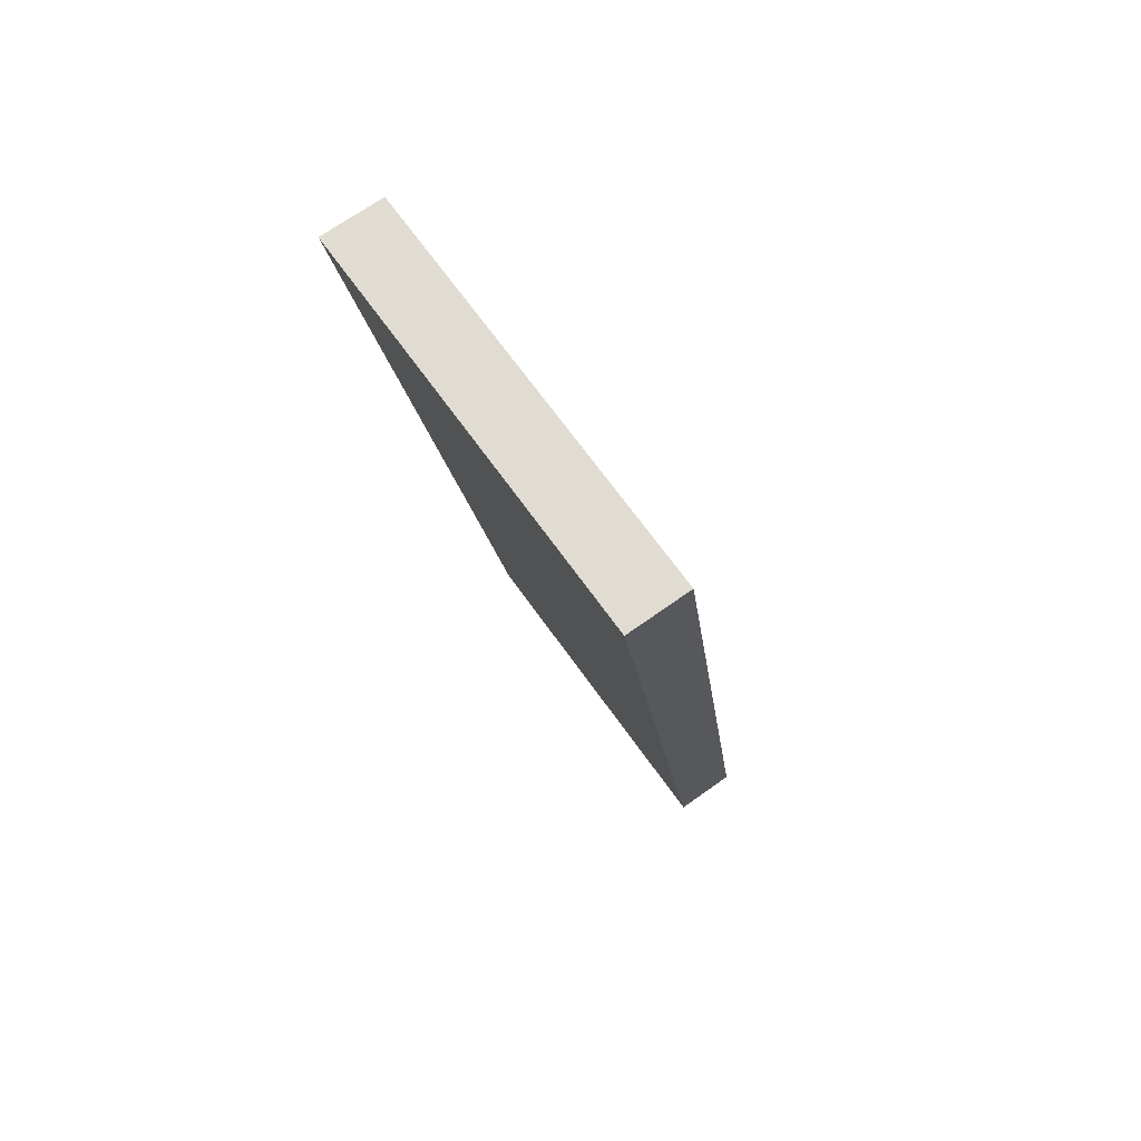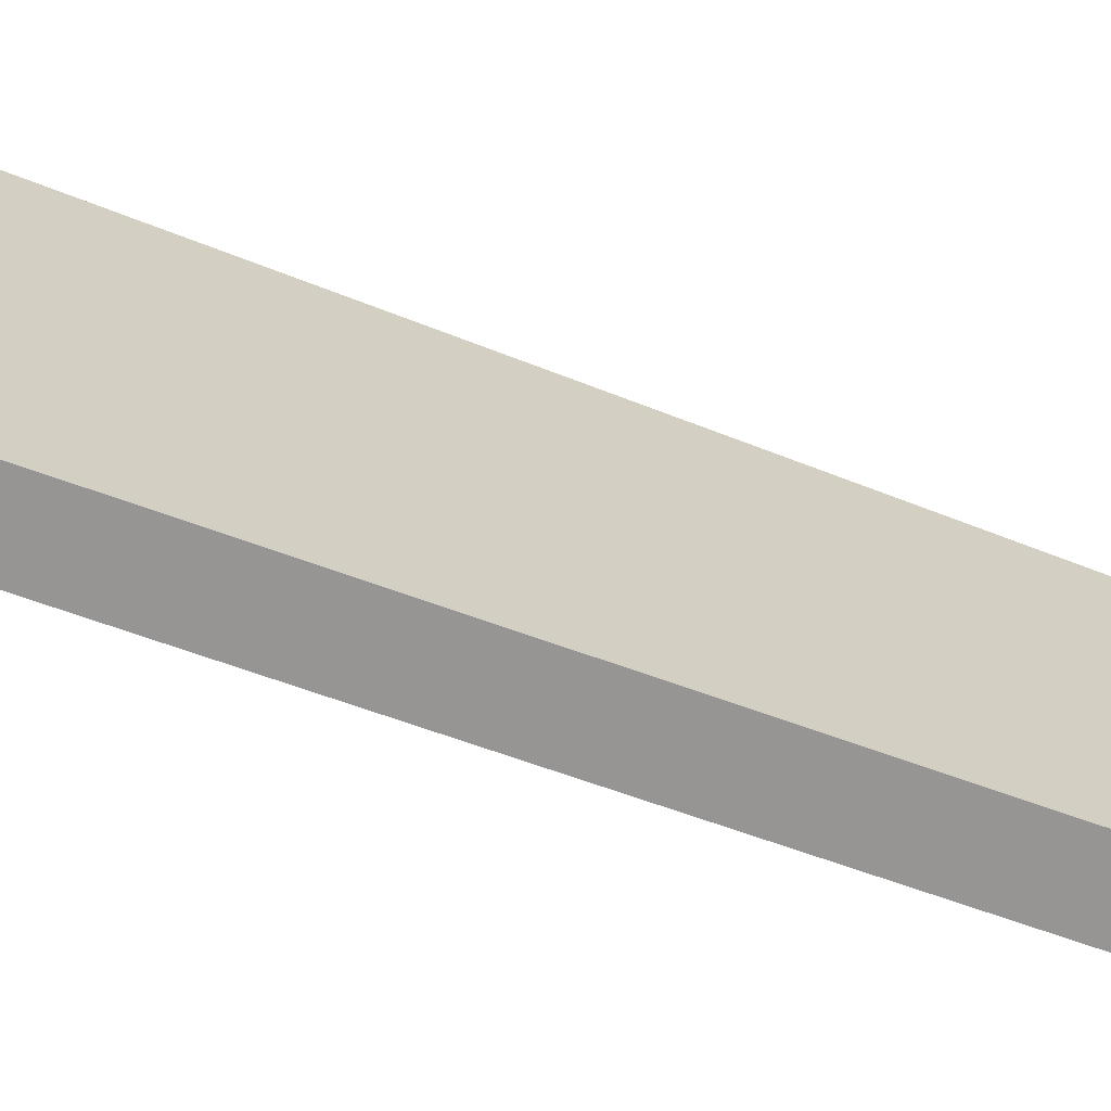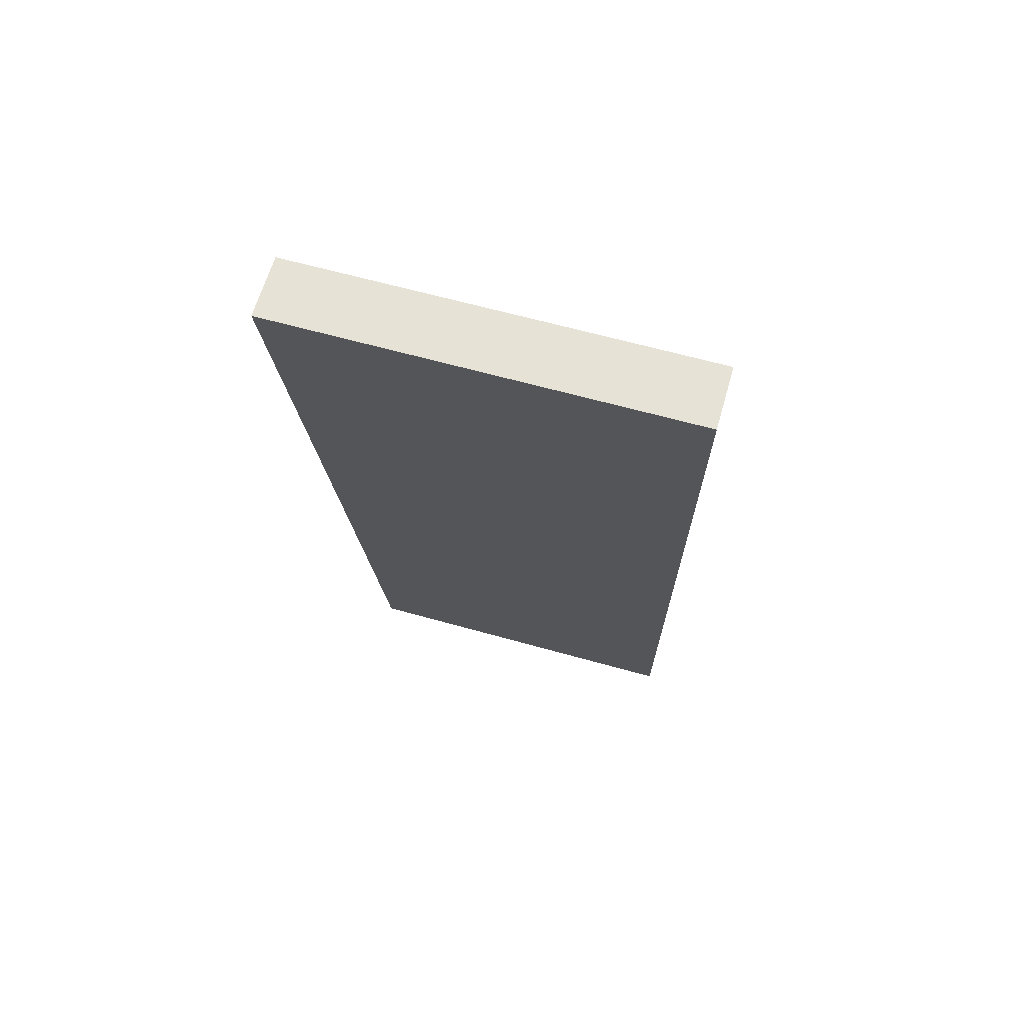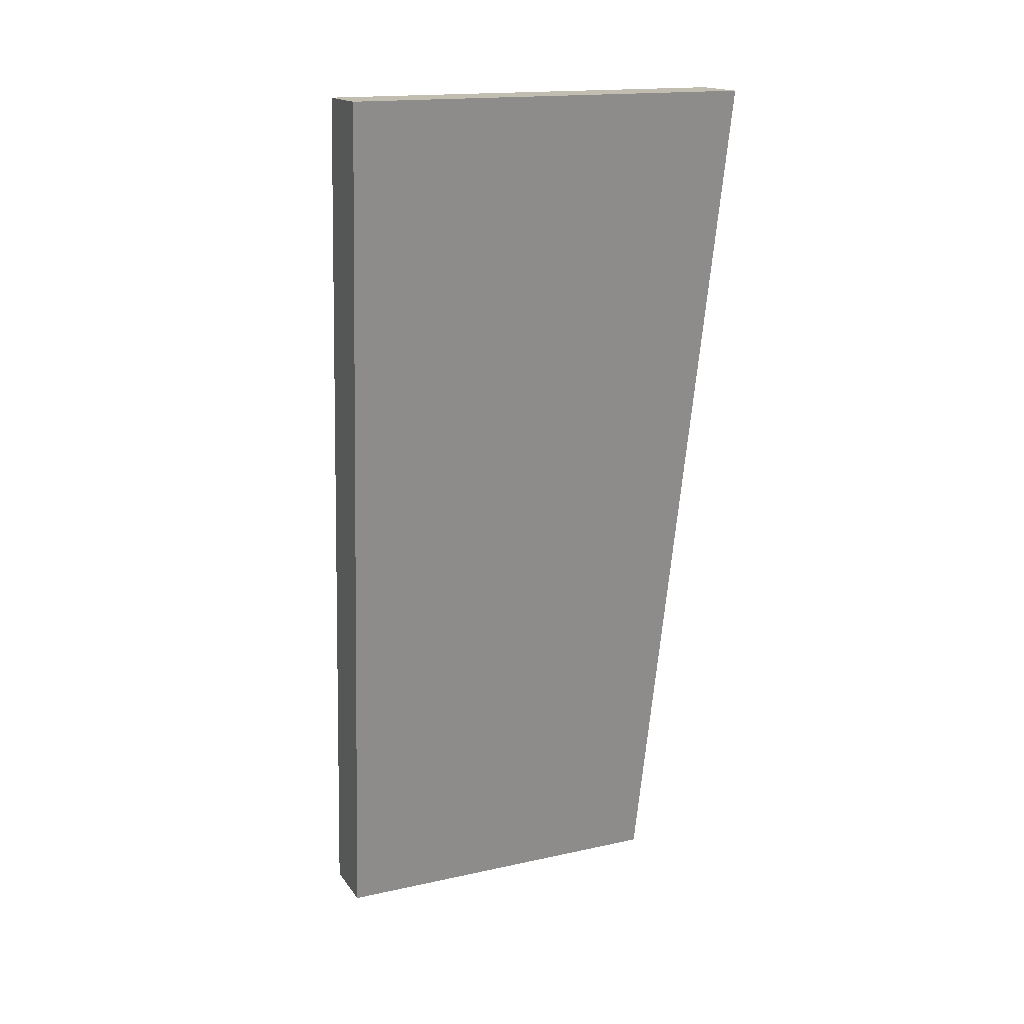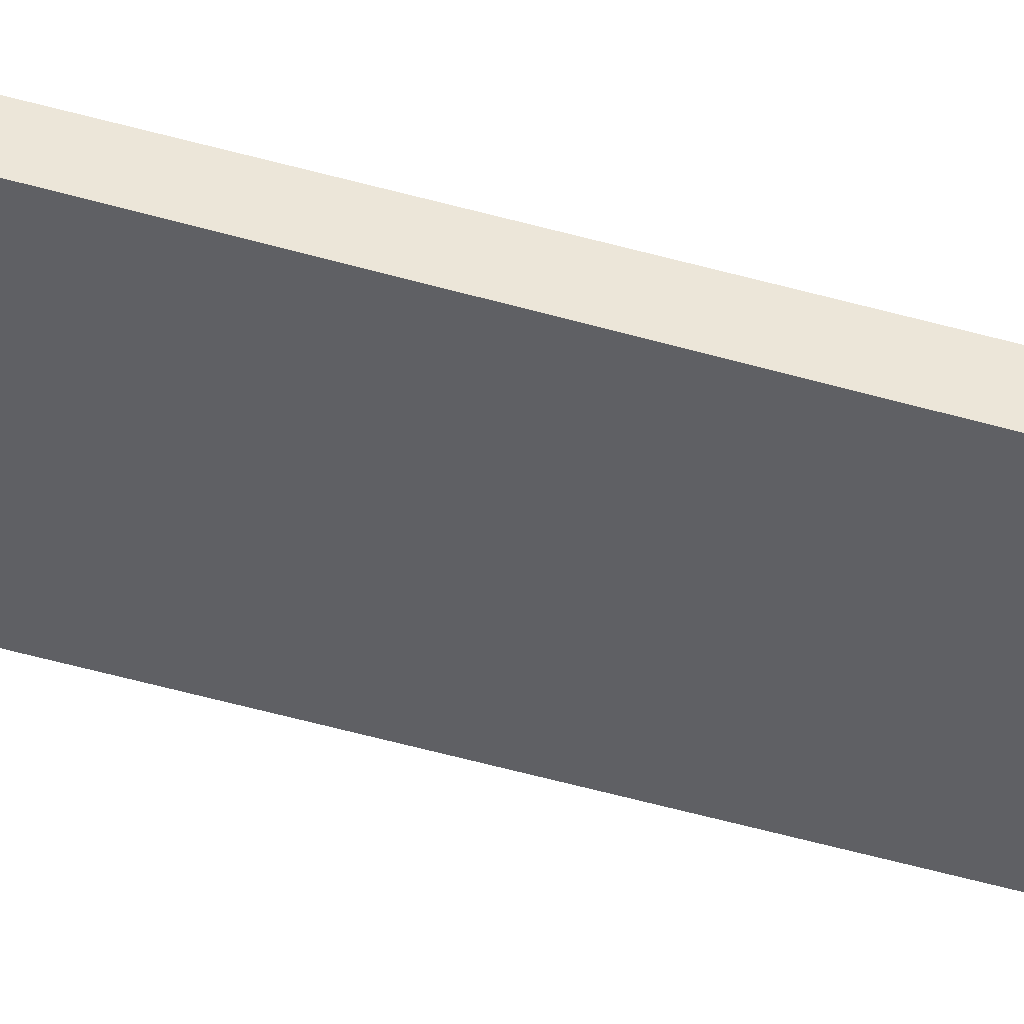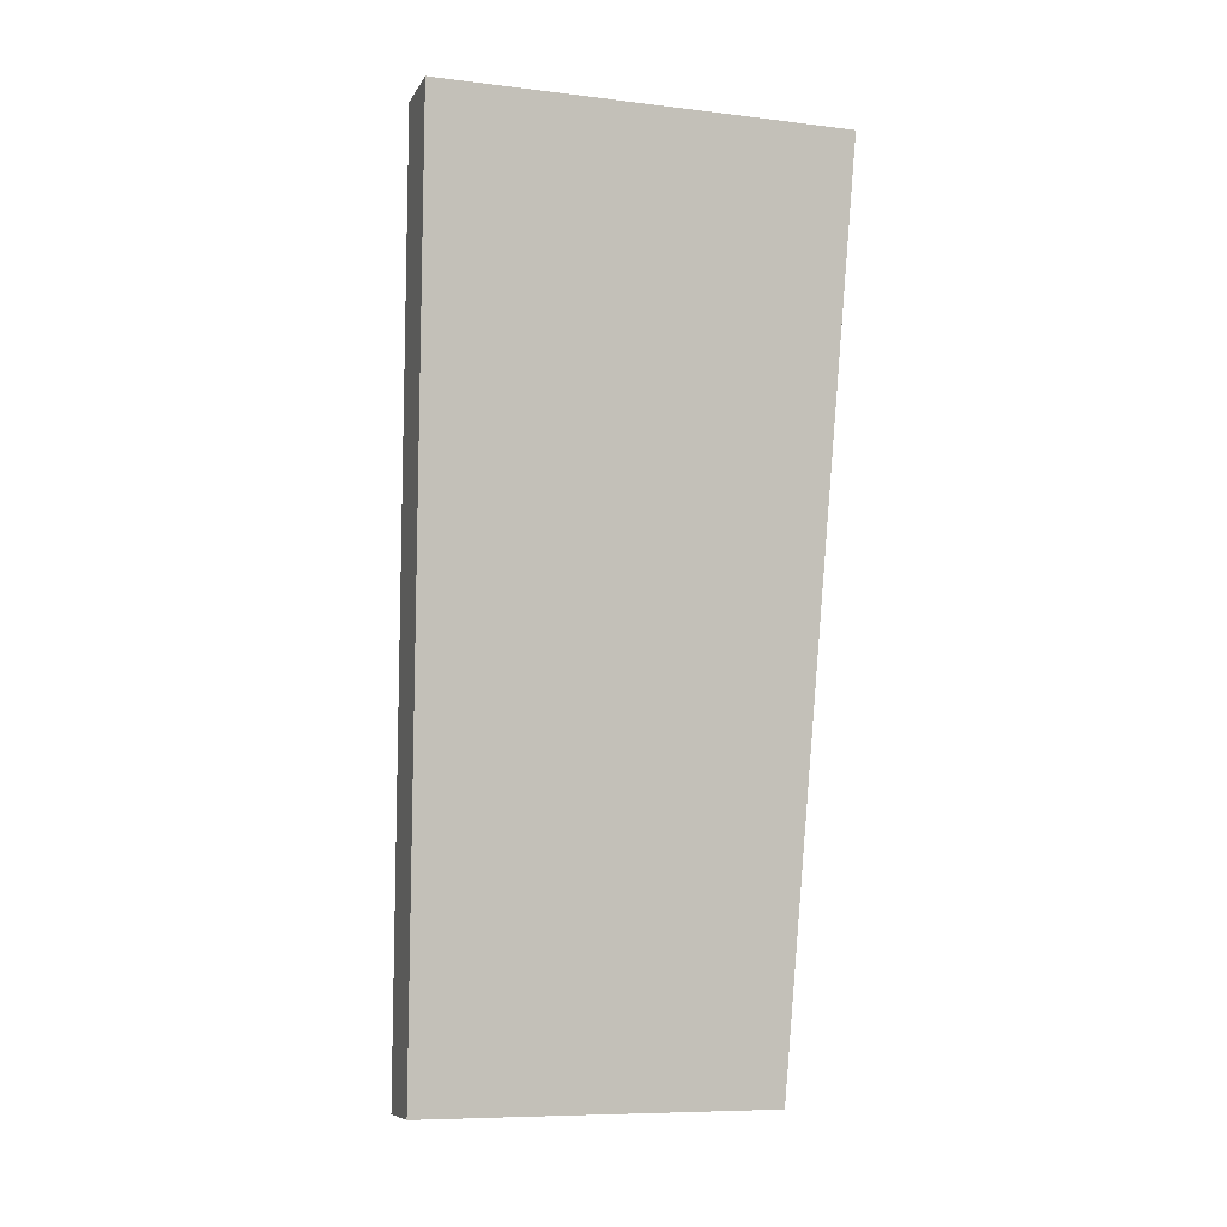
<metadata>
{"format":"obj","ext":"obj","renderer":"f3d","projection":"perspective","resolution":1024,"background":"white","views":[{"elev":69.0,"azim":-35.6,"up":"+Y"},{"elev":-67.7,"azim":-102.2,"up":"+Z"},{"elev":63.2,"azim":-74.1,"up":"+Y"},{"elev":16.8,"azim":-113.9,"up":"+Y"},{"elev":46.5,"azim":-63.2,"up":"+Z"},{"elev":-8.3,"azim":-108.2,"up":"+Y"}]}
</metadata>
<code>
o Circle.048
v -0.7969 13.8 -0.1585
v -0.7969 13.8 0.1585
v -0.9156 14.6 -0.1821
v -0.9156 14.6 0.1821
v -0.8595 14.6 -0.1821
v -0.8595 14.6 0.1821
v -0.7407 13.8 -0.1585
v -0.7407 13.8 0.1585
f 1 2 4 3
f 3 5 7 1
f 2 8 6 4
f 4 6 5 3
f 1 7 8 2
f 7 5 6 8

</code>
